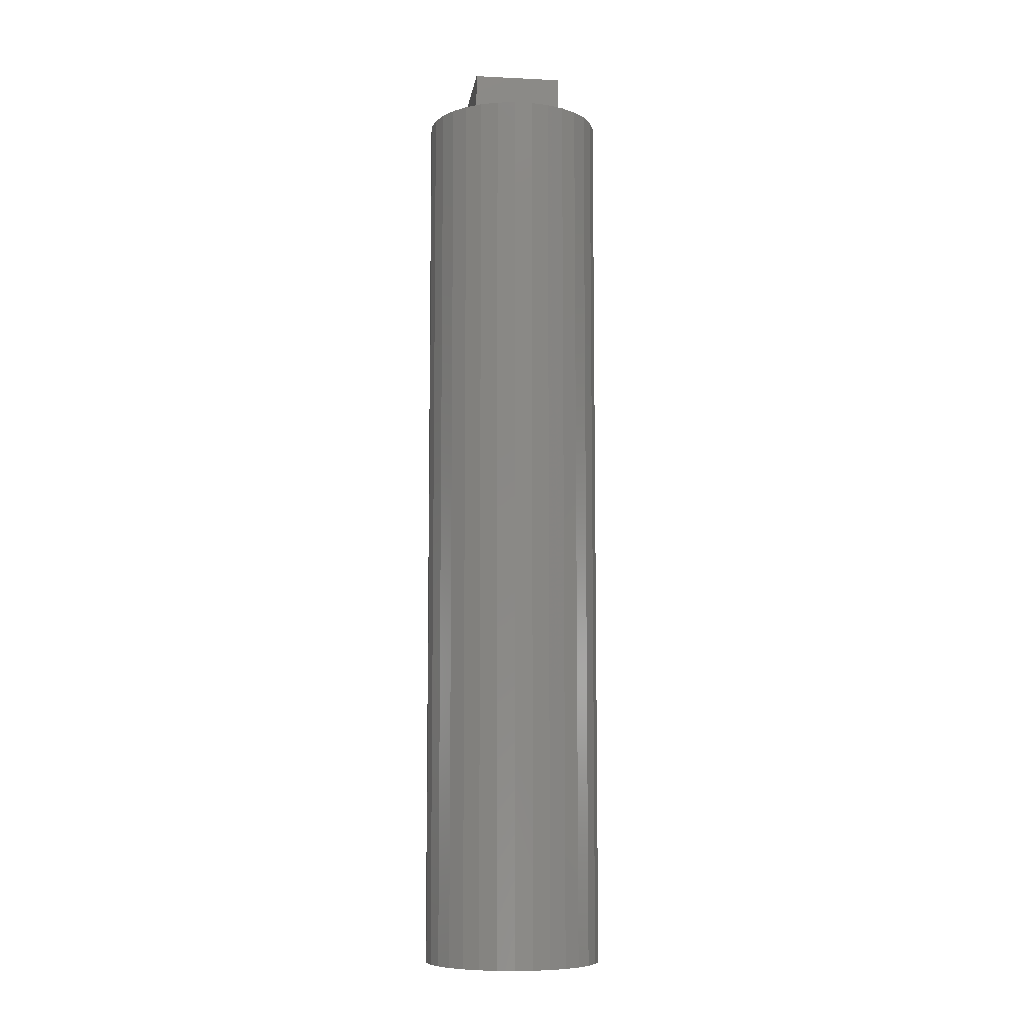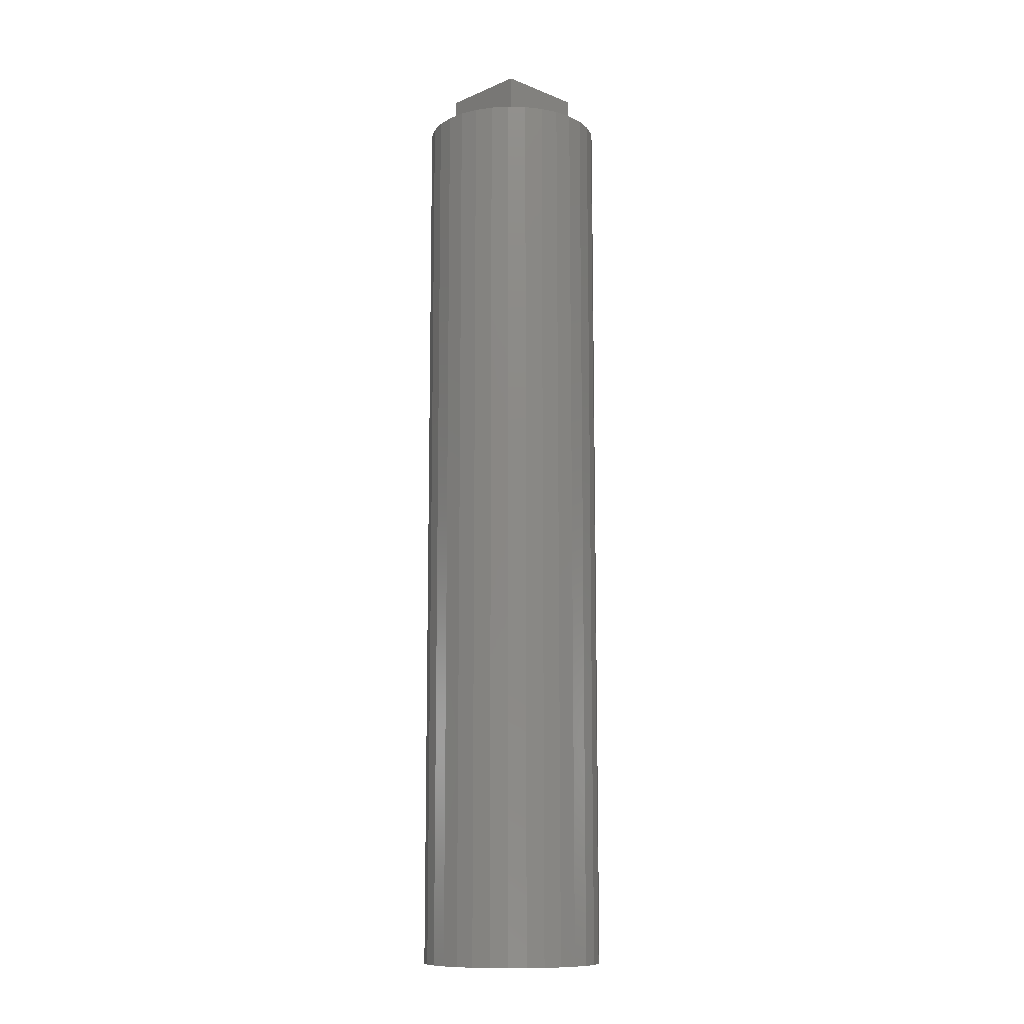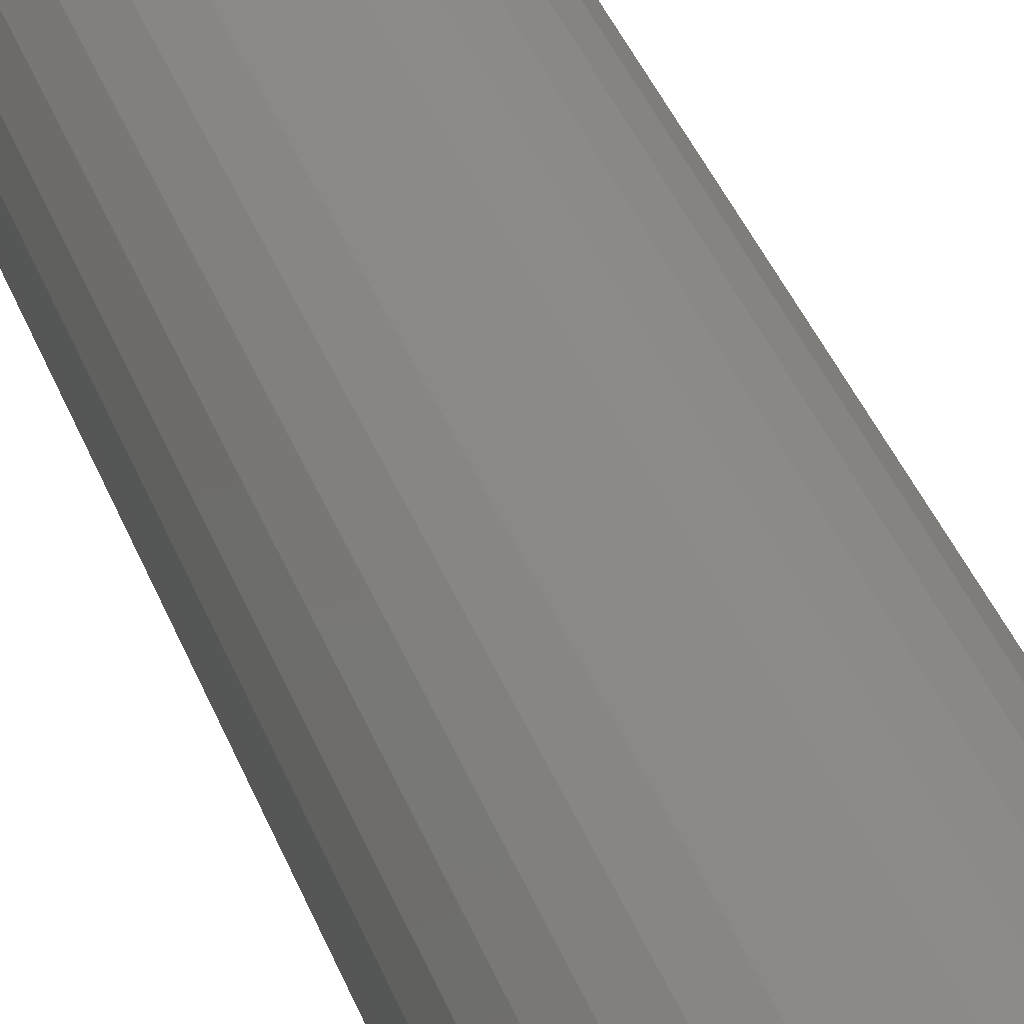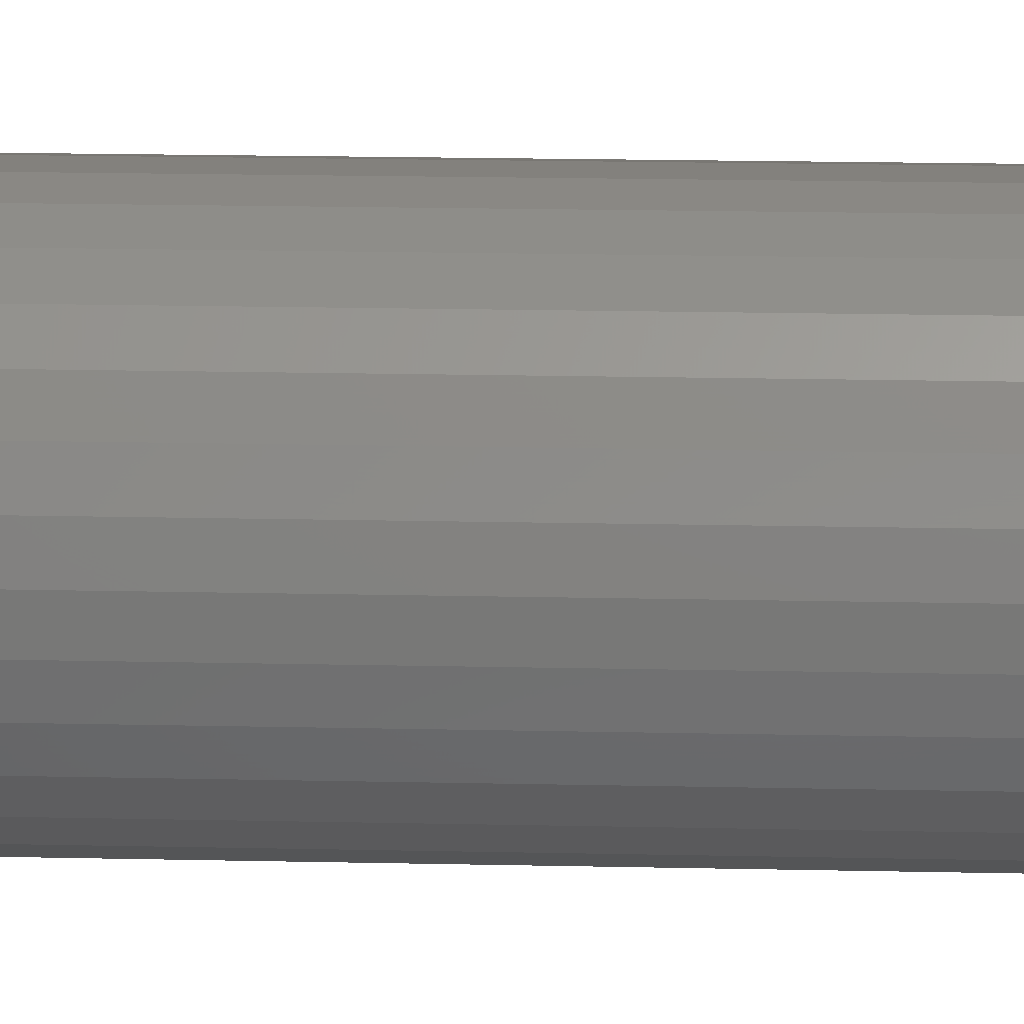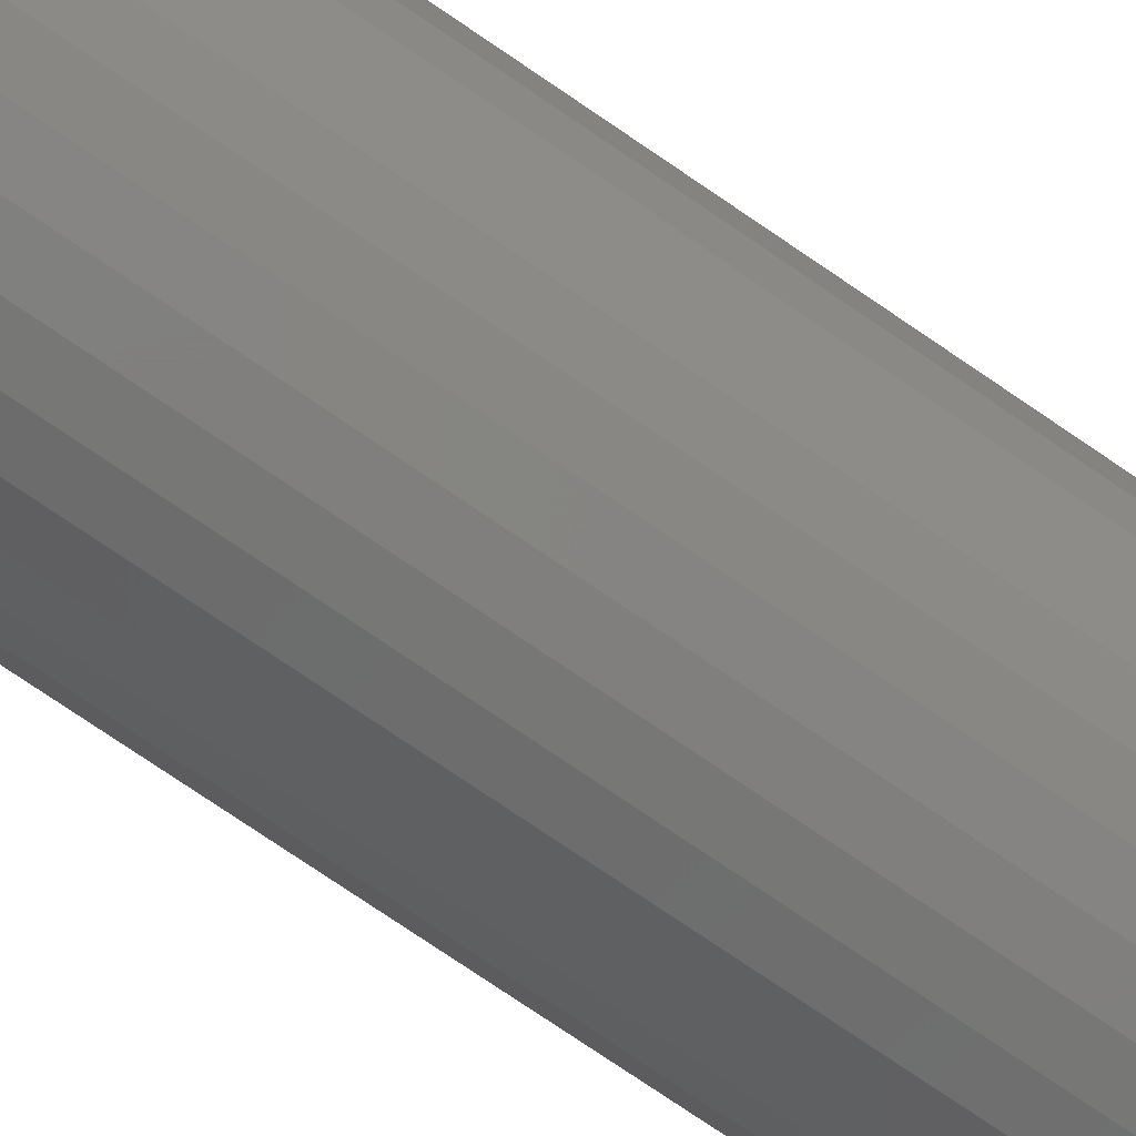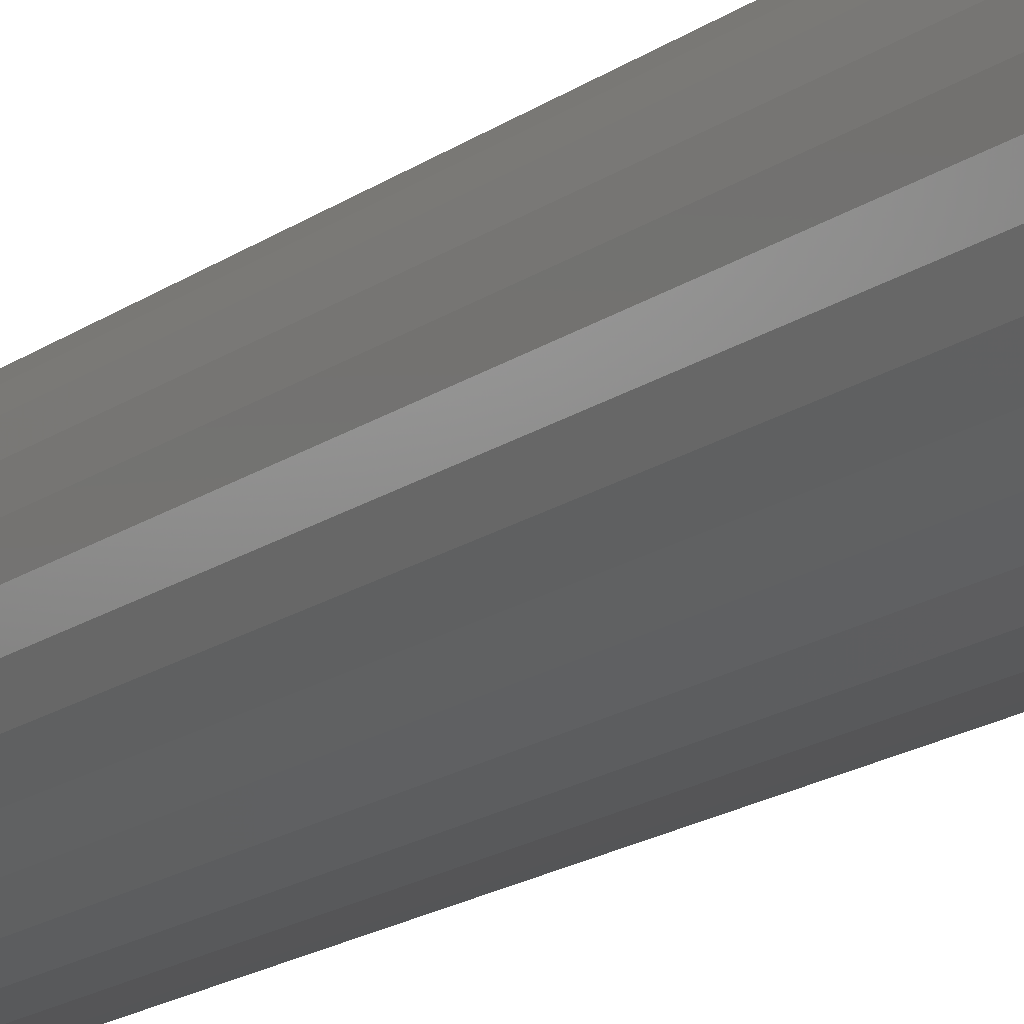
<metadata>
{"format":"stl","ext":"stl","renderer":"f3d","projection":"perspective","resolution":1024,"background":"white","views":[{"elev":-8.1,"azim":-97.6,"up":"+Z"},{"elev":-11.2,"azim":45.9,"up":"+Z"},{"elev":33.0,"azim":-17.1,"up":"+Y"},{"elev":13.2,"azim":93.4,"up":"+Y"},{"elev":-72.1,"azim":-124.8,"up":"+Y"},{"elev":-15.9,"azim":-33.7,"up":"+Y"}]}
</metadata>
<code>
# stl→obj: 78 verts, 159 faces
v -5 -5 95
v -5 5 100
v -5 -5 100
v -5 5 95
v 5 5 95
v 5 5 100
v 5 -5 100
v 5 -5 95
v -6.121 -7.908 100
v -6.121 -7.908 0
v -5 -8.607 100
v -4.404 -8.978 100
v -4.404 -8.978 0
v -7.588 -6.514 0
v -7.588 -6.514 100
v -8.743 -4.853 0
v -8.743 -4.853 100
v -9.541 -2.994 0
v -9.541 -2.994 100
v -9.949 -1.012 0
v -9.949 -1.012 100
v -9.949 1.012 0
v -9.949 1.012 100
v -9.541 2.994 0
v -9.541 2.994 100
v -8.743 4.853 0
v -8.743 4.853 100
v -7.588 6.514 0
v -7.588 6.514 100
v -6.121 7.908 0
v -6.121 7.908 100
v -4.404 8.978 100
v -4.404 8.978 0
v -5 8.607 100
v 5 8.629 100
v 6.89 7.248 100
v 5.29 8.486 100
v 8.208 5.713 100
v 9.19 3.944 100
v -2.507 9.681 100
v 1.514 9.885 100
v -0.5065 9.987 100
v 3.473 9.378 100
v 5 -8.629 100
v 3.473 -9.378 100
v -2.507 -9.681 100
v 1.514 -9.885 100
v -0.5065 -9.987 100
v 9.795 2.013 100
v 10 0 100
v 9.795 -2.013 100
v 9.19 -3.944 100
v 8.208 -5.713 100
v 6.89 -7.248 100
v 5.29 -8.486 100
v 9.795 -2.013 0
v 9.795 2.013 0
v 10 0 0
v 9.19 -3.944 0
v 9.19 3.944 0
v 8.208 -5.713 0
v 8.208 5.713 0
v 6.89 7.248 0
v 6.89 -7.248 0
v 5.29 -8.486 0
v 5.29 8.486 0
v 3.473 -9.378 0
v 3.473 9.378 0
v 1.514 9.885 0
v 1.514 -9.885 0
v -0.5065 9.987 0
v -0.5065 -9.987 0
v -2.507 9.681 0
v -2.507 -9.681 0
v -5 -5 105
v -5 5 105
v 5 5 105
v 5 -5 105
f 1 2 3
f 2 1 4
f 2 5 6
f 5 2 4
f 5 7 6
f 7 5 8
f 1 7 8
f 7 1 3
f 4 8 5
f 8 4 1
f 9 10 11
f 10 12 11
f 12 10 13
f 14 9 15
f 9 14 10
f 16 15 17
f 15 16 14
f 18 17 19
f 17 18 16
f 20 19 21
f 19 20 18
f 22 21 23
f 21 22 20
f 24 23 25
f 23 24 22
f 26 25 27
f 25 26 24
f 28 27 29
f 27 28 26
f 30 29 31
f 29 30 28
f 32 30 31
f 30 32 33
f 29 34 31
f 29 2 34
f 27 2 29
f 25 2 27
f 23 2 25
f 21 2 23
f 19 2 21
f 17 2 19
f 17 3 2
f 15 3 17
f 9 3 15
f 3 9 11
f 35 36 37
f 35 38 36
f 6 38 35
f 38 6 39
f 40 41 42
f 40 43 41
f 32 43 40
f 32 35 43
f 34 35 32
f 2 35 34
f 35 2 6
f 11 7 3
f 11 44 7
f 12 44 11
f 12 45 44
f 46 45 12
f 46 47 45
f 47 46 48
f 6 49 39
f 6 50 49
f 6 51 50
f 6 52 51
f 7 52 6
f 7 53 52
f 7 54 53
f 7 55 54
f 55 7 44
f 56 57 58
f 59 57 56
f 59 60 57
f 61 60 59
f 61 62 60
f 61 63 62
f 64 63 61
f 65 63 64
f 65 66 63
f 67 66 65
f 67 68 66
f 67 69 68
f 70 69 67
f 70 71 69
f 72 71 70
f 72 73 71
f 74 73 72
f 74 33 73
f 13 33 74
f 13 30 33
f 10 30 13
f 10 28 30
f 14 28 10
f 14 26 28
f 16 26 14
f 18 26 16
f 18 24 26
f 18 22 24
f 22 18 20
f 73 32 40
f 32 73 33
f 71 40 42
f 40 71 73
f 69 42 41
f 42 69 71
f 68 41 43
f 41 68 69
f 66 43 37
f 43 66 68
f 63 37 36
f 37 63 66
f 62 36 38
f 36 62 63
f 60 38 39
f 38 60 62
f 57 39 49
f 39 57 60
f 58 49 50
f 49 58 57
f 56 50 51
f 50 56 58
f 59 51 52
f 51 59 56
f 61 52 53
f 52 61 59
f 54 61 53
f 61 54 64
f 65 54 55
f 54 65 64
f 67 55 45
f 55 67 65
f 74 48 46
f 48 74 72
f 13 46 12
f 46 13 74
f 70 45 47
f 45 70 67
f 72 47 48
f 47 72 70
f 2 75 76
f 2 3 75
f 4 3 2
f 3 4 1
f 4 77 5
f 2 77 4
f 77 2 76
f 7 77 78
f 7 6 77
f 8 6 7
f 6 8 5
f 75 8 78
f 3 8 75
f 8 3 1
f 76 78 77
f 78 76 75
f 8 4 5
f 4 8 1

</code>
